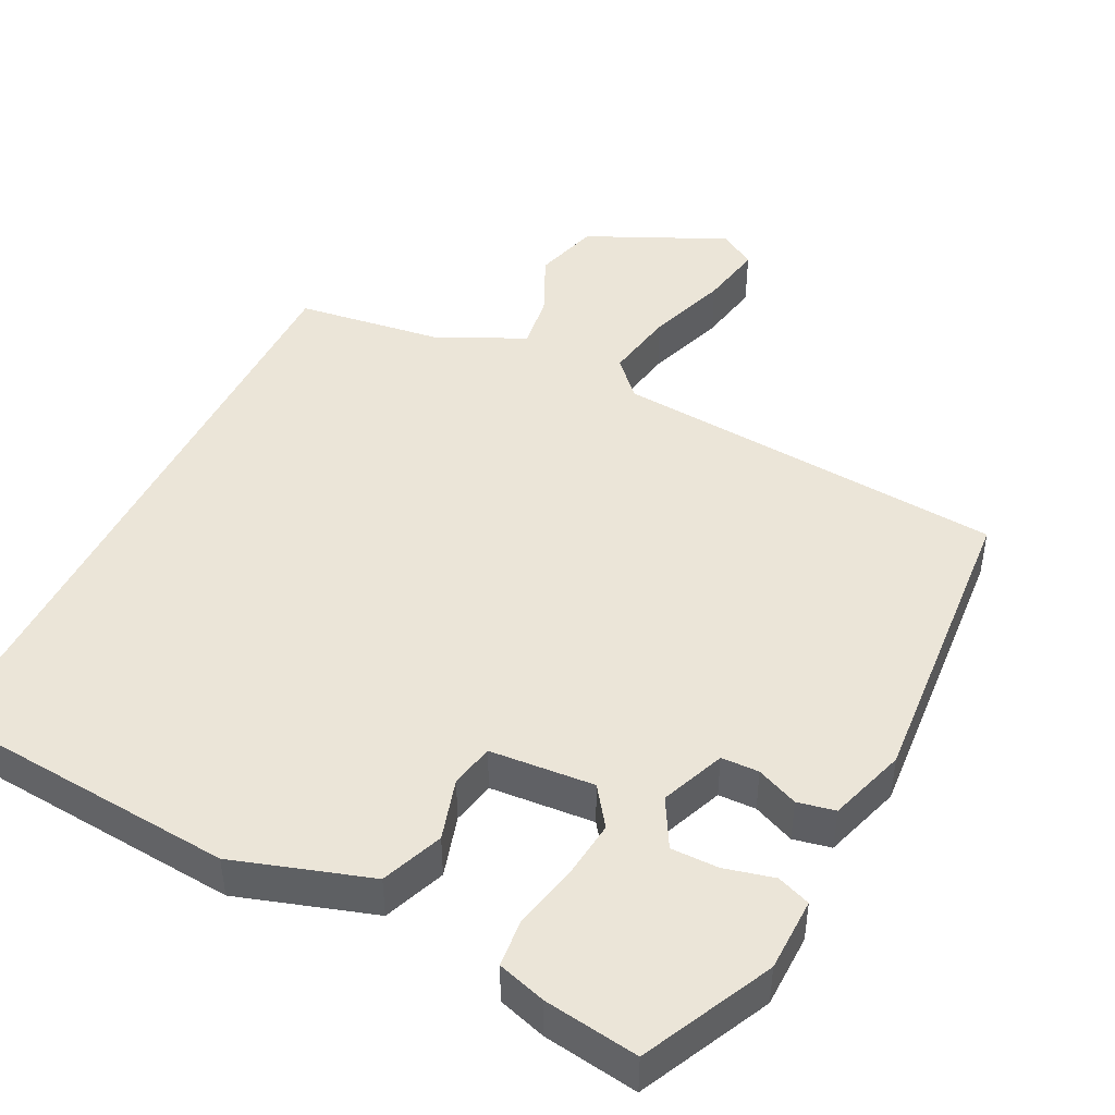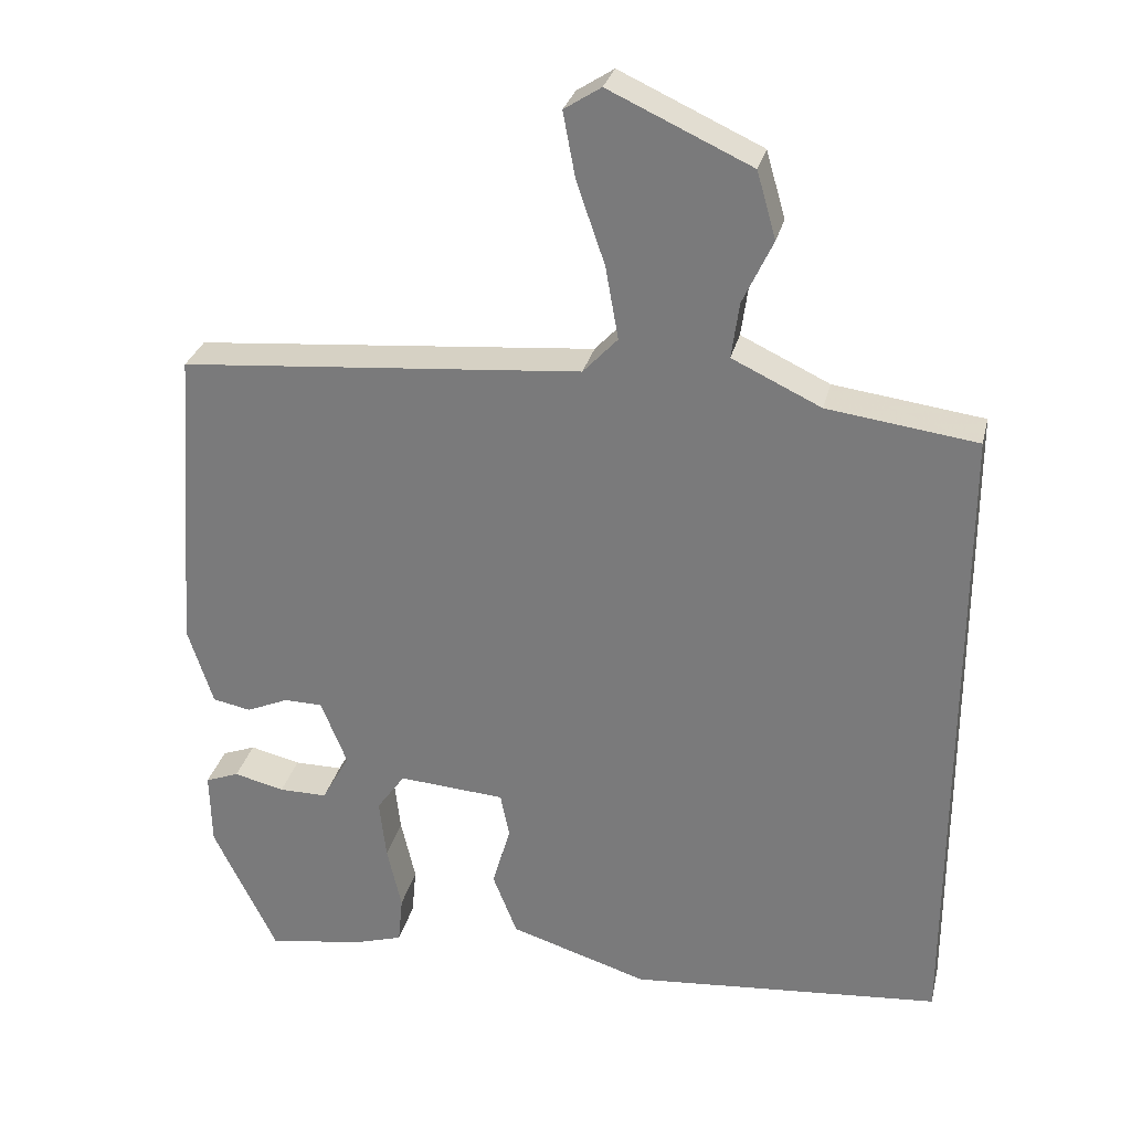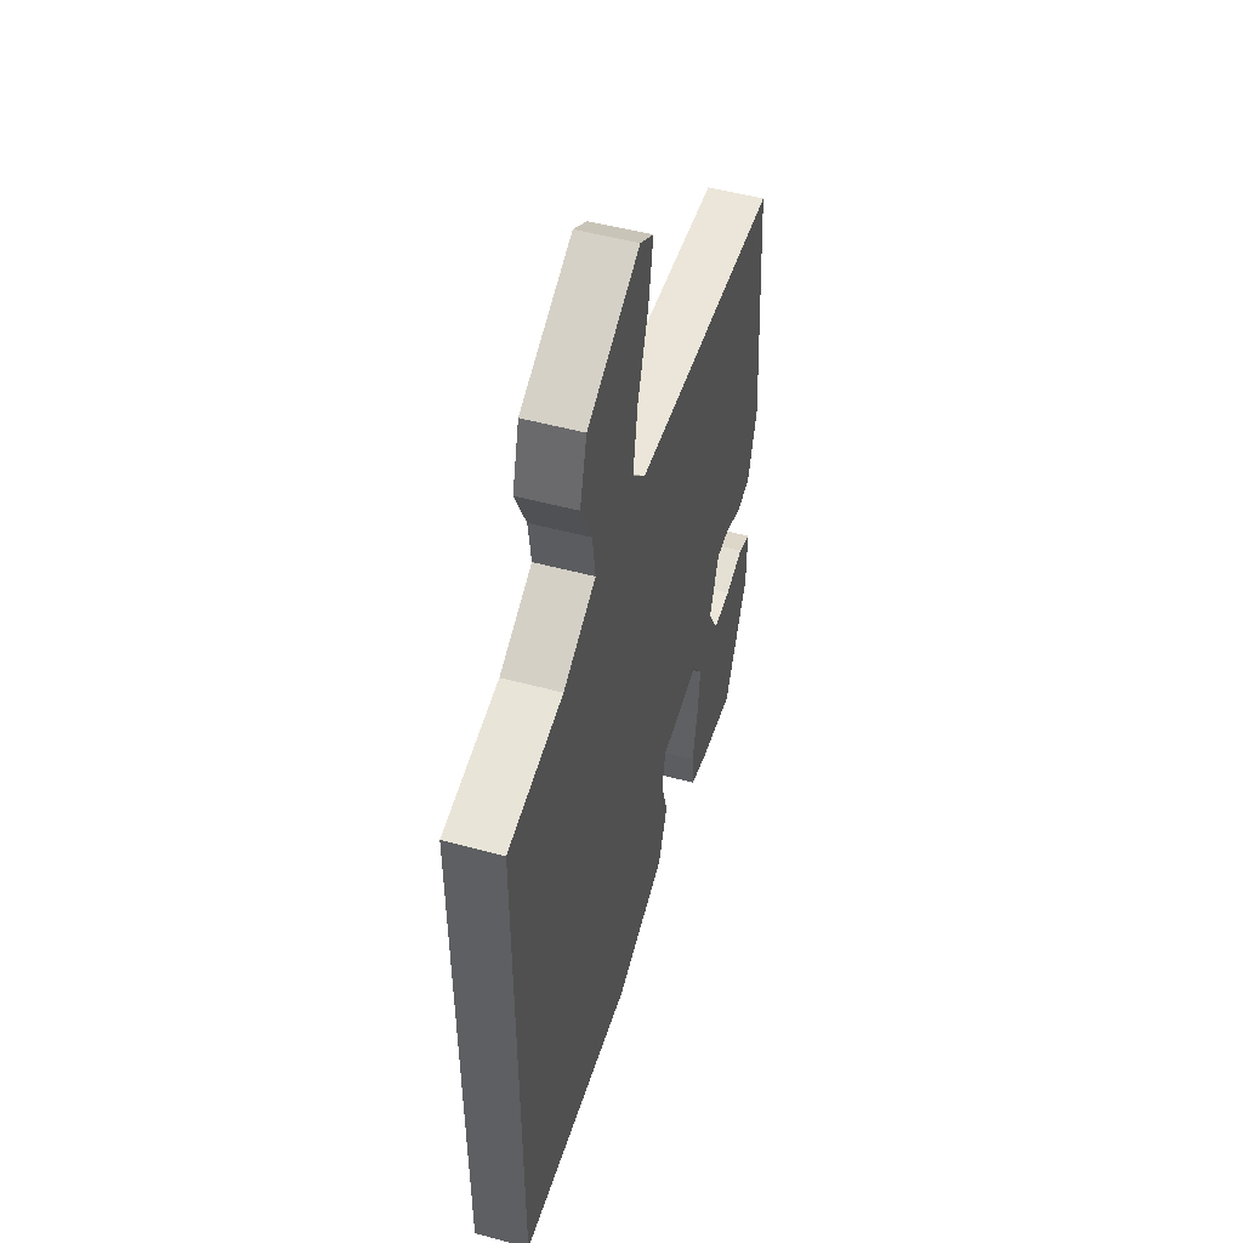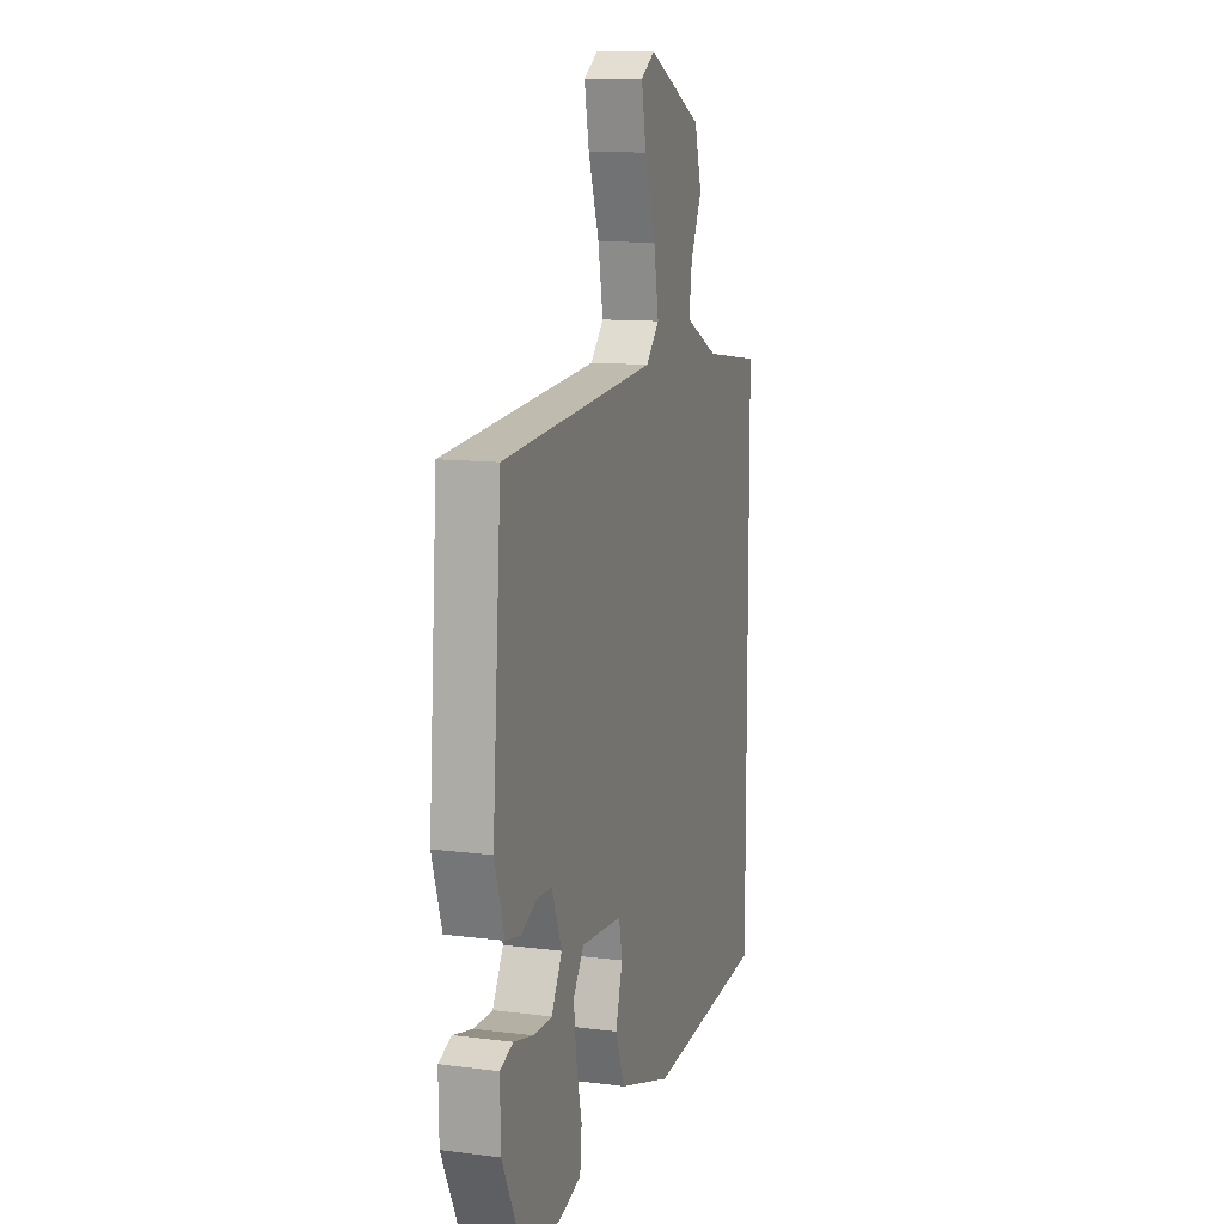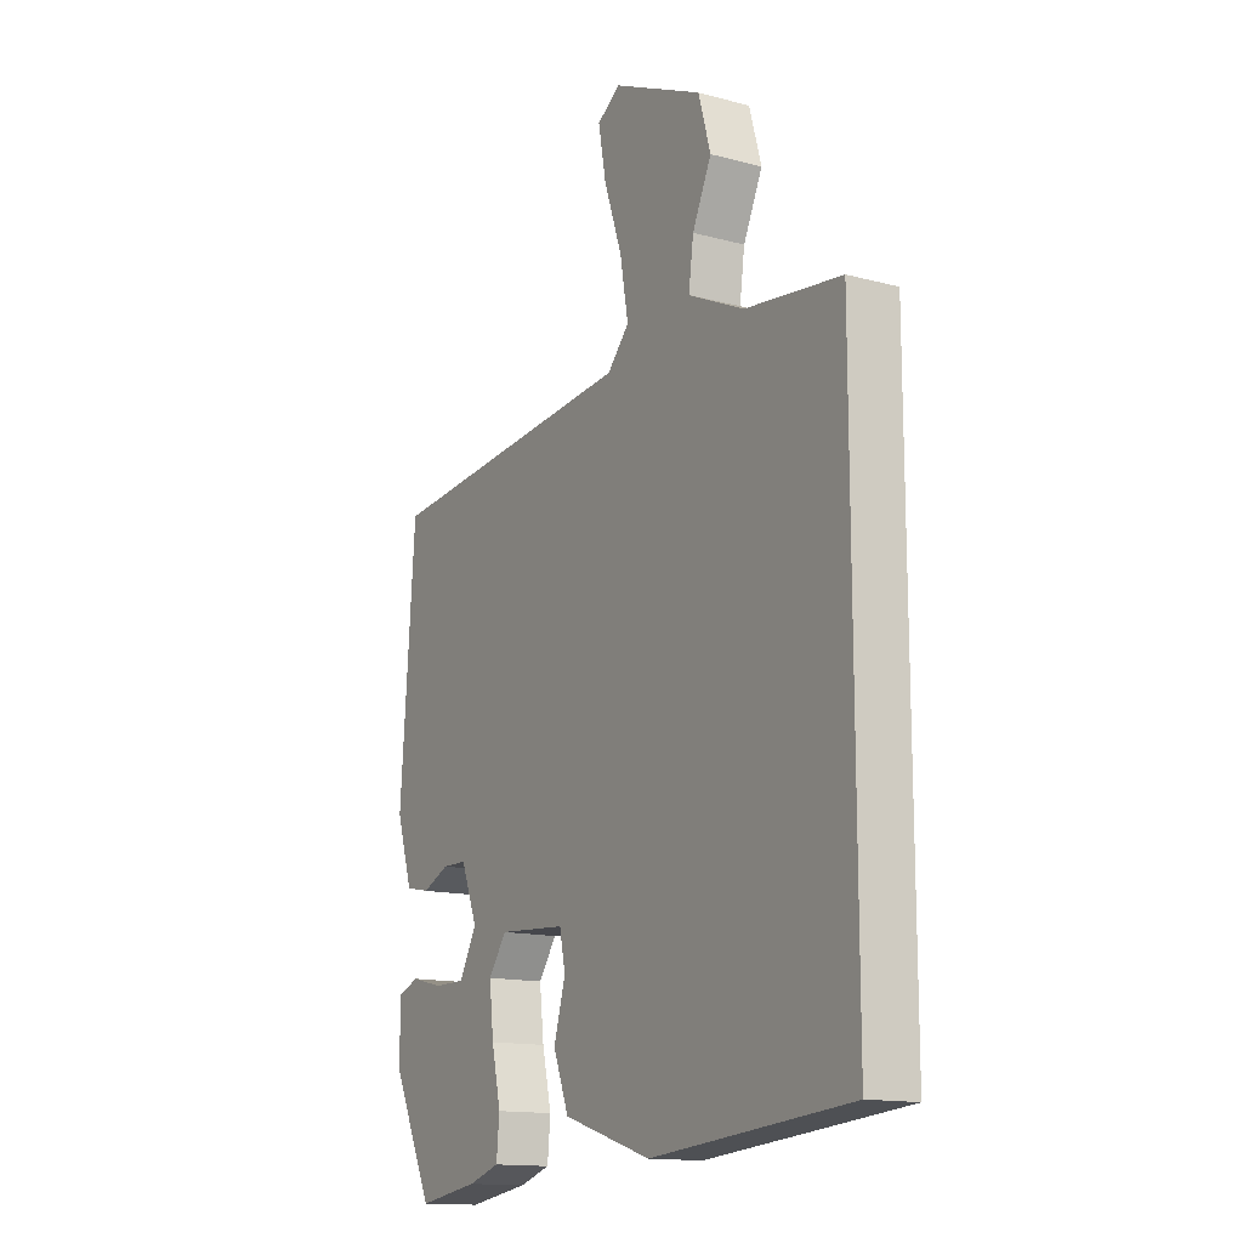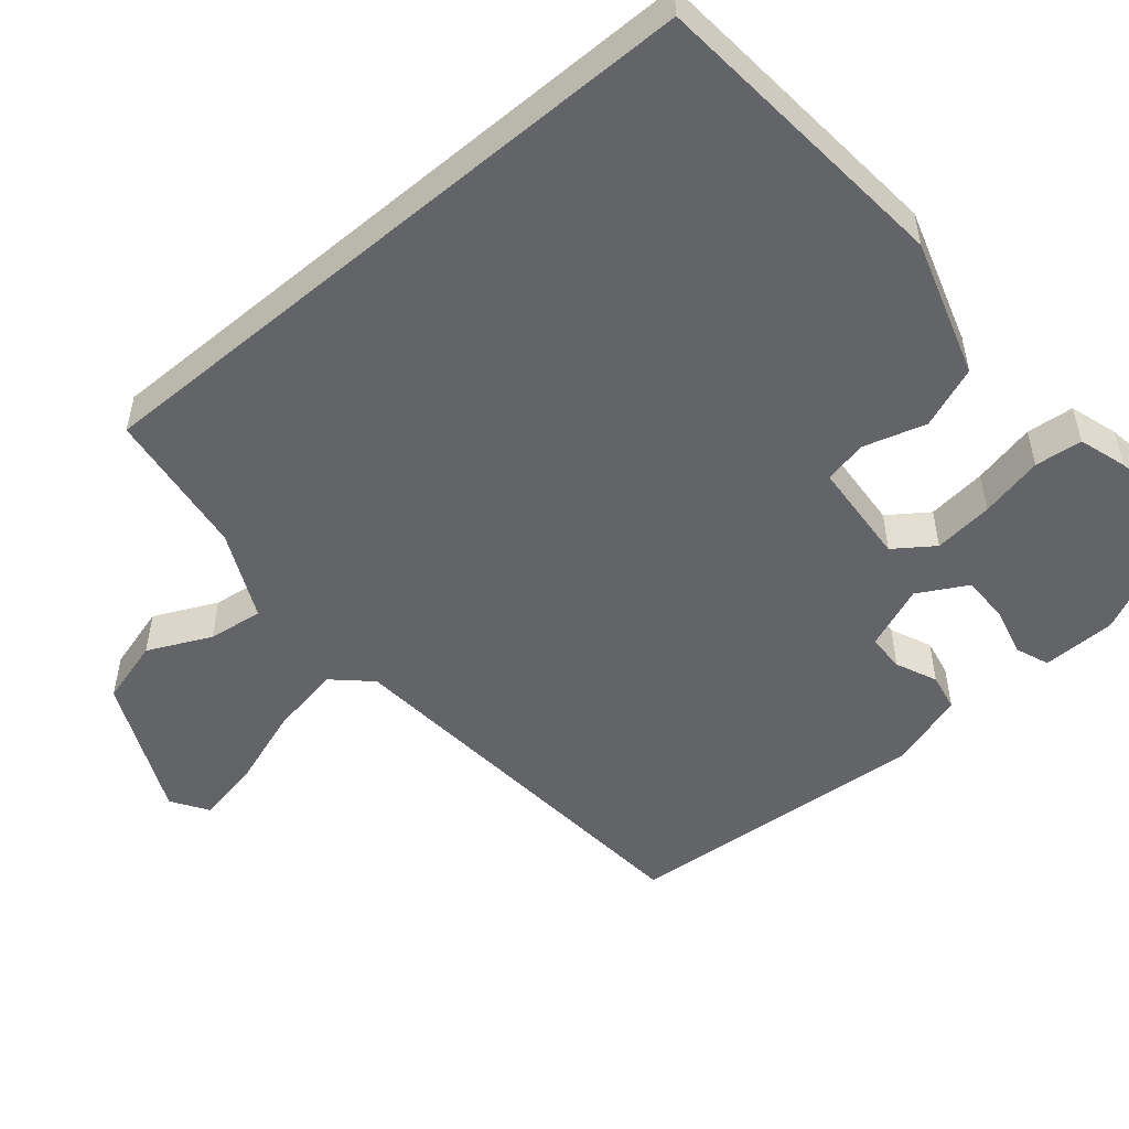
<metadata>
{"format":"obj","ext":"obj","renderer":"f3d","projection":"perspective","resolution":1024,"background":"white","views":[{"elev":45.6,"azim":-153.7,"up":"+Y"},{"elev":29.3,"azim":13.2,"up":"+Z"},{"elev":50.6,"azim":106.5,"up":"+Z"},{"elev":11.4,"azim":-72.7,"up":"+Z"},{"elev":-14.4,"azim":59.7,"up":"+Z"},{"elev":-51.3,"azim":130.1,"up":"+Y"}]}
</metadata>
<code>
v 0.5 0.07 -0.416
v 0.093 0.07 -0.452
v -0.088 0.07 -0.395
v -0.12 0.07 -0.313
v -0.096 0.07 -0.231
v -0.108 0.07 -0.173
v -0.247 0.07 -0.163
v -0.284 0.07 -0.215
v -0.275 0.07 -0.294
v -0.256 0.07 -0.378
v -0.262 0.07 -0.441
v -0.326 0.07 -0.461
v -0.451 0.07 -0.48
v -0.534 0.07 -0.309
v -0.536 0.07 -0.211
v -0.492 0.07 -0.194
v -0.426 0.07 -0.21
v -0.363 0.07 -0.21
v -0.327 0.07 -0.145
v -0.361 0.07 -0.06
v -0.411 0.07 -0.059
v -0.466 0.07 -0.083
v -0.516 0.07 -0.073
v -0.549 0.07 0.03
v -0.519 0.07 0.436
v 0.005 0.07 0.481
v 0.05 0.07 0.529
v 0.033 0.07 0.624
v -0.004 0.07 0.731
v -0.02 0.07 0.816
v 0.028 0.07 0.847
v 0.213 0.07 0.762
v 0.238 0.07 0.675
v 0.199 0.07 0.592
v 0.189 0.07 0.519
v 0.305 0.07 0.464
v 0.5 0.07 0.438
v 0.5 0 -0.416
v 0.093 0 -0.452
v -0.088 0 -0.395
v -0.12 0 -0.313
v -0.096 0 -0.231
v -0.108 0 -0.173
v -0.247 0 -0.163
v -0.284 0 -0.215
v -0.275 0 -0.294
v -0.256 0 -0.378
v -0.262 0 -0.441
v -0.326 0 -0.461
v -0.451 0 -0.48
v -0.534 0 -0.309
v -0.536 0 -0.211
v -0.492 0 -0.194
v -0.426 0 -0.21
v -0.363 0 -0.21
v -0.327 0 -0.145
v -0.361 0 -0.06
v -0.411 0 -0.059
v -0.466 0 -0.083
v -0.516 0 -0.073
v -0.549 0 0.03
v -0.519 0 0.436
v 0.005 0 0.481
v 0.05 0 0.529
v 0.033 0 0.624
v -0.004 0 0.731
v -0.02 0 0.816
v 0.028 0 0.847
v 0.213 0 0.762
v 0.238 0 0.675
v 0.199 0 0.592
v 0.189 0 0.519
v 0.305 0 0.464
v 0.5 0 0.438
f 36 37 1 2
f 35 36 2 3
f 34 35 3 4
f 31 32 33 34
f 28 29 30 31
f 27 28 31 34
f 26 27 34
f 23 24 25 26
f 21 22 23 26
f 20 21 26 34
f 19 20 34
f 18 19 34
f 14 15 16 17
f 14 17 18
f 13 14 18
f 9 10 11 12
f 8 9 12 13
f 34 4 5
f 34 5 6
f 8 13 18 34
f 7 8 34
f 6 7 34
f 39 38 74 73
f 40 39 73 72
f 41 40 72 71
f 71 70 69 68
f 68 67 66 65
f 71 68 65 64
f 71 64 63
f 63 62 61 60
f 63 60 59 58
f 71 63 58 57
f 71 57 56
f 71 56 55
f 54 53 52 51
f 55 54 51
f 55 51 50
f 49 48 47 46
f 50 49 46 45
f 42 41 71
f 43 42 71
f 71 55 50 45
f 71 45 44
f 71 44 43
f 1 38 39 2
f 2 39 40 3
f 3 40 41 4
f 4 41 42 5
f 5 42 43 6
f 6 43 44 7
f 7 44 45 8
f 8 45 46 9
f 9 46 47 10
f 10 47 48 11
f 11 48 49 12
f 12 49 50 13
f 13 50 51 14
f 14 51 52 15
f 15 52 53 16
f 16 53 54 17
f 17 54 55 18
f 18 55 56 19
f 19 56 57 20
f 20 57 58 21
f 21 58 59 22
f 22 59 60 23
f 23 60 61 24
f 24 61 62 25
f 25 62 63 26
f 26 63 64 27
f 27 64 65 28
f 28 65 66 29
f 29 66 67 30
f 30 67 68 31
f 31 68 69 32
f 32 69 70 33
f 33 70 71 34
f 34 71 72 35
f 35 72 73 36
f 36 73 74 37
f 37 74 38 1

</code>
